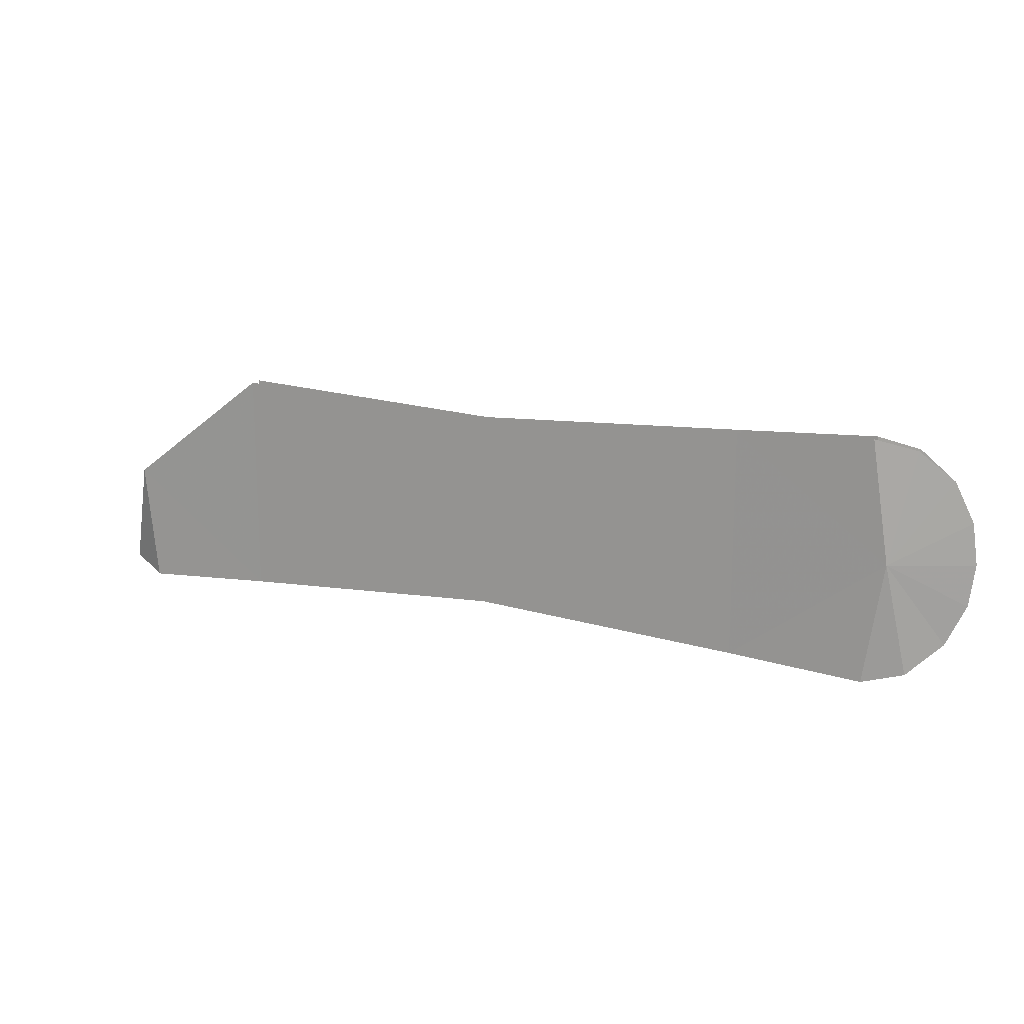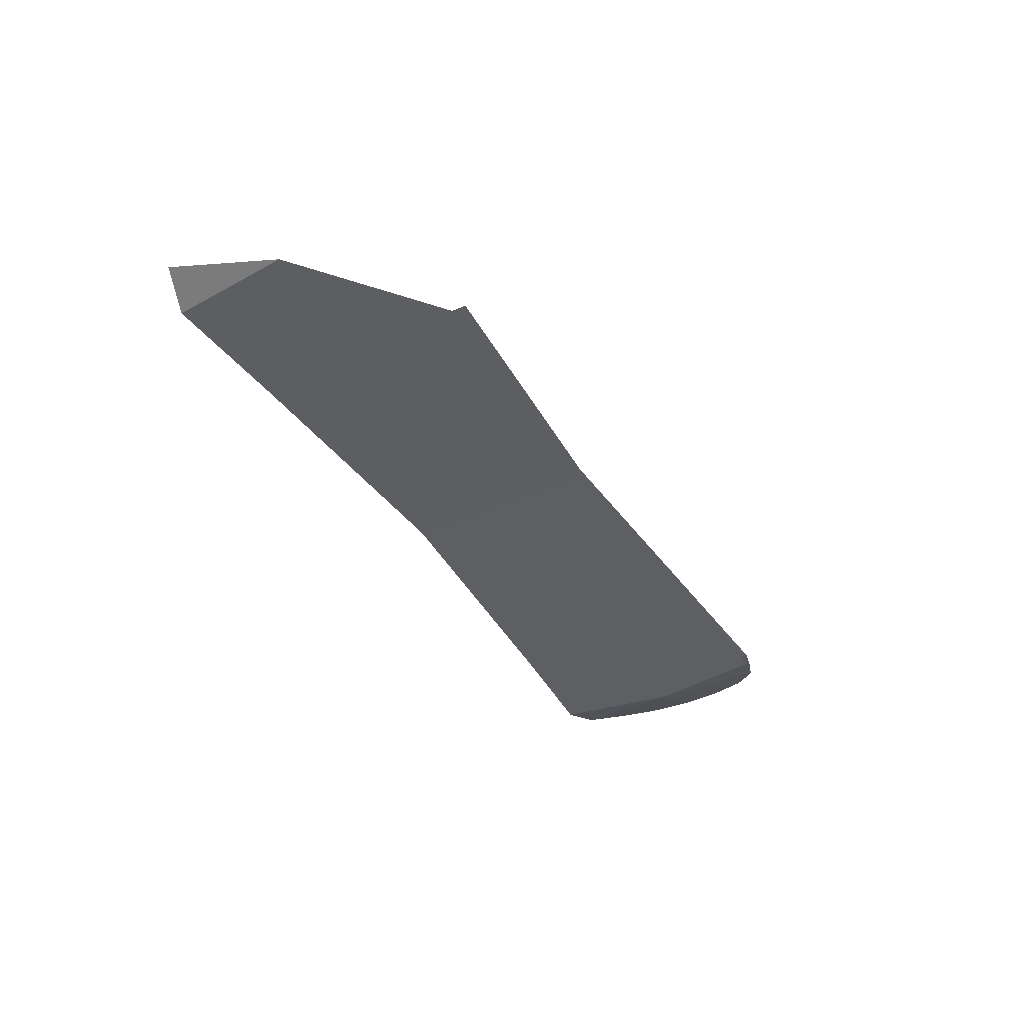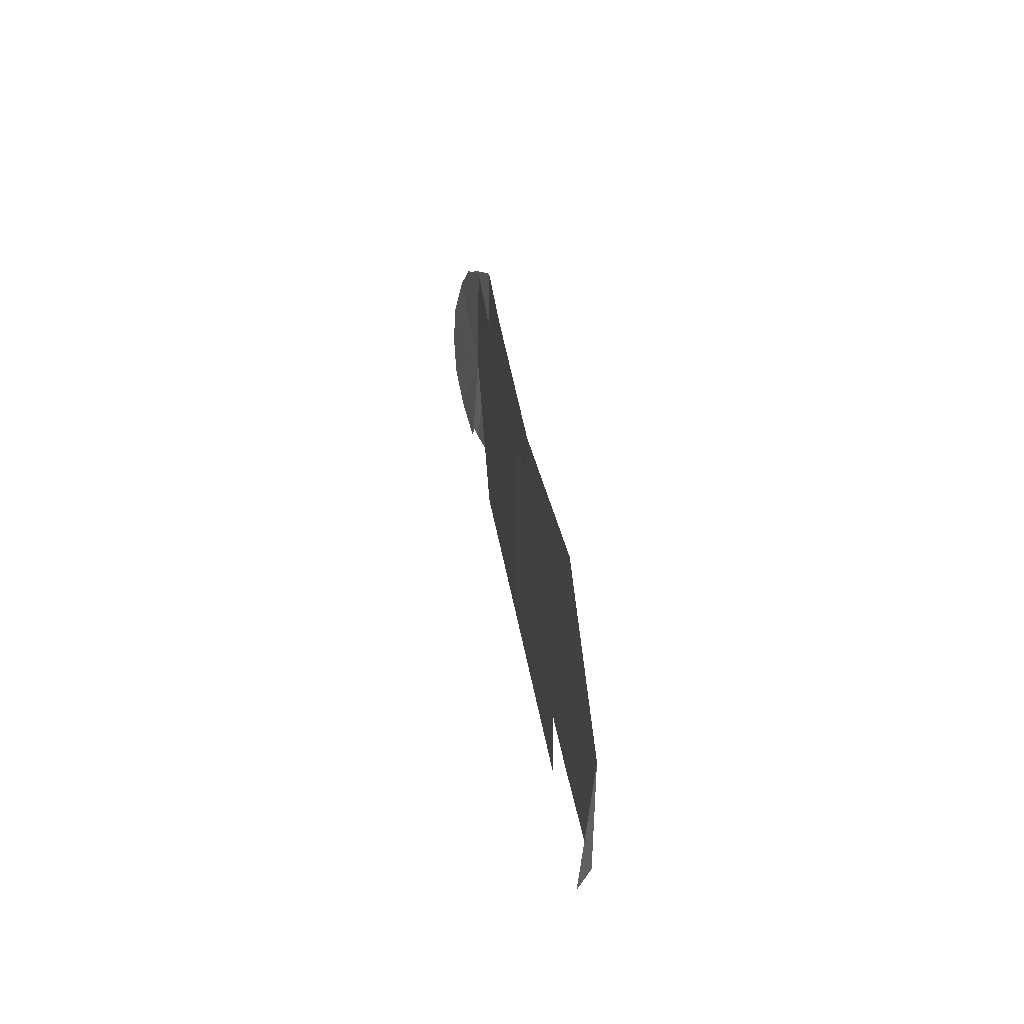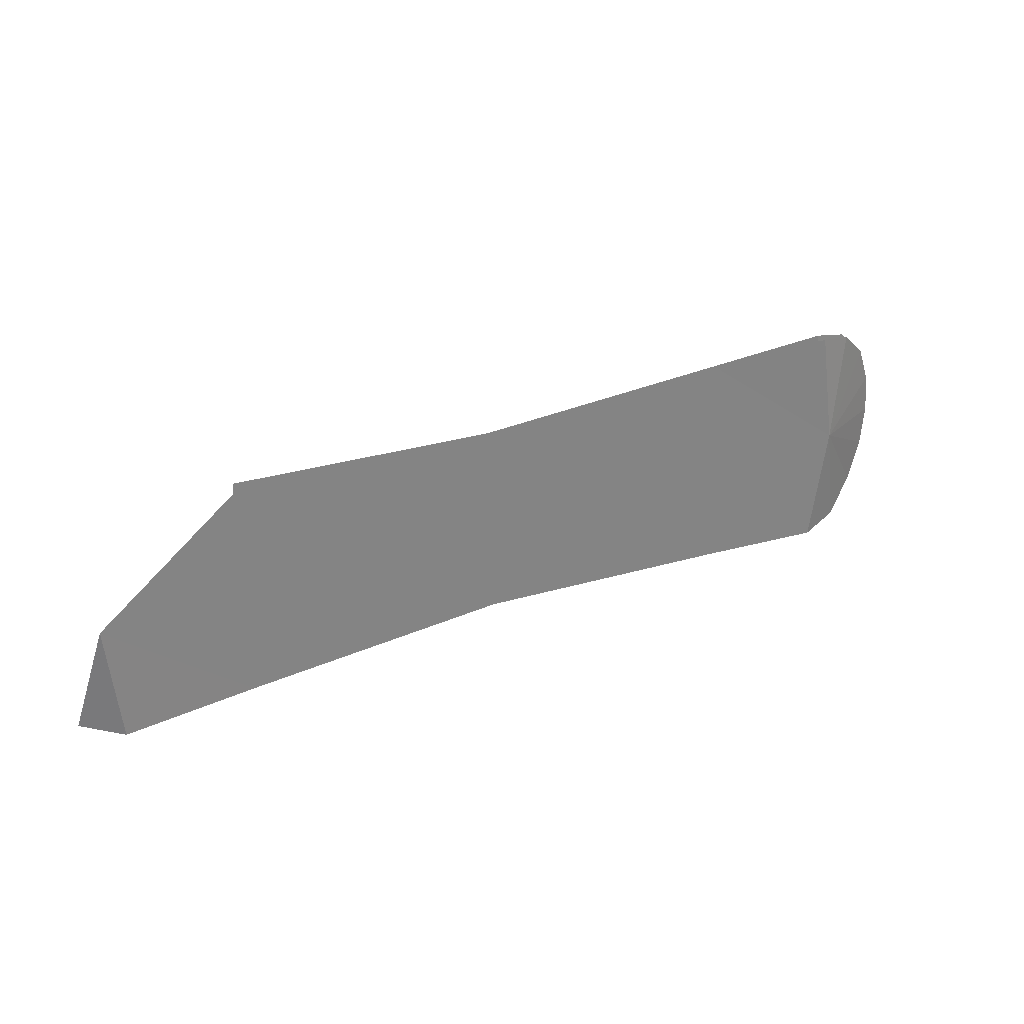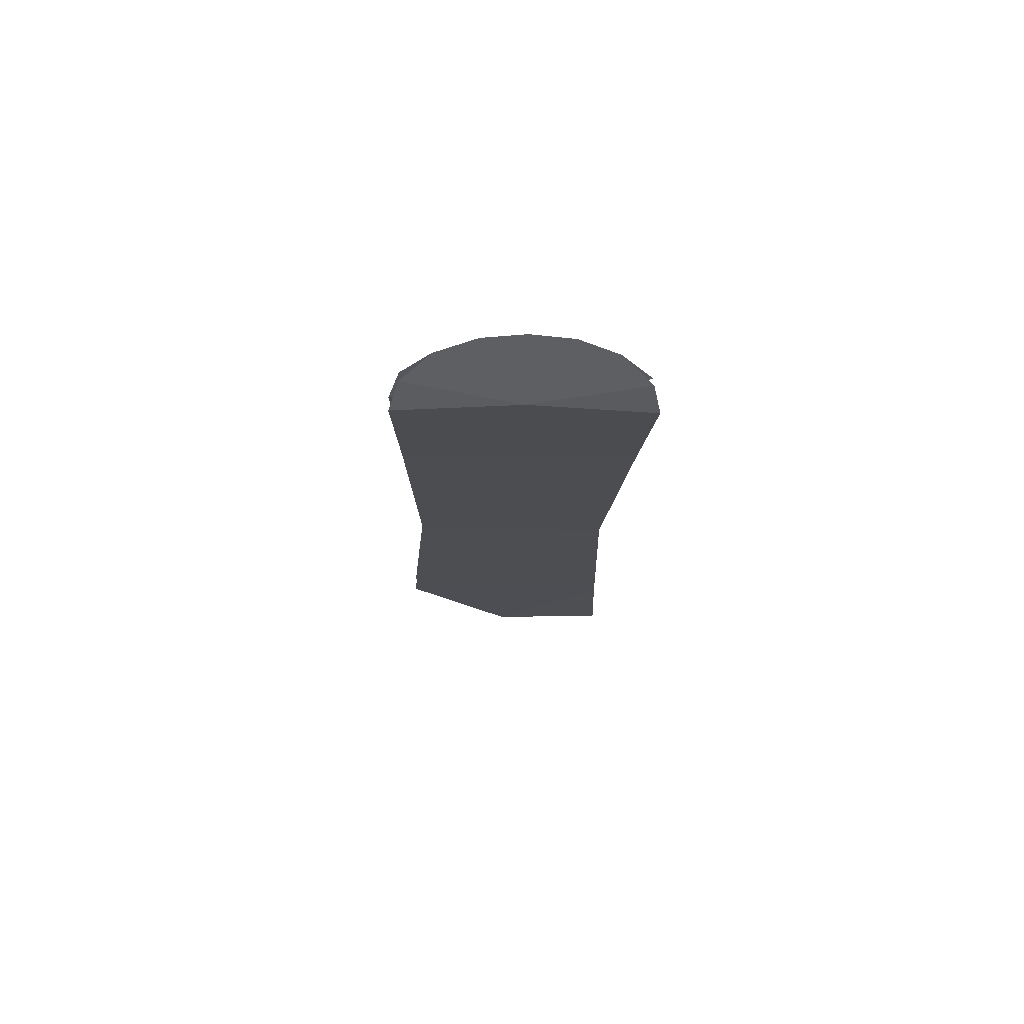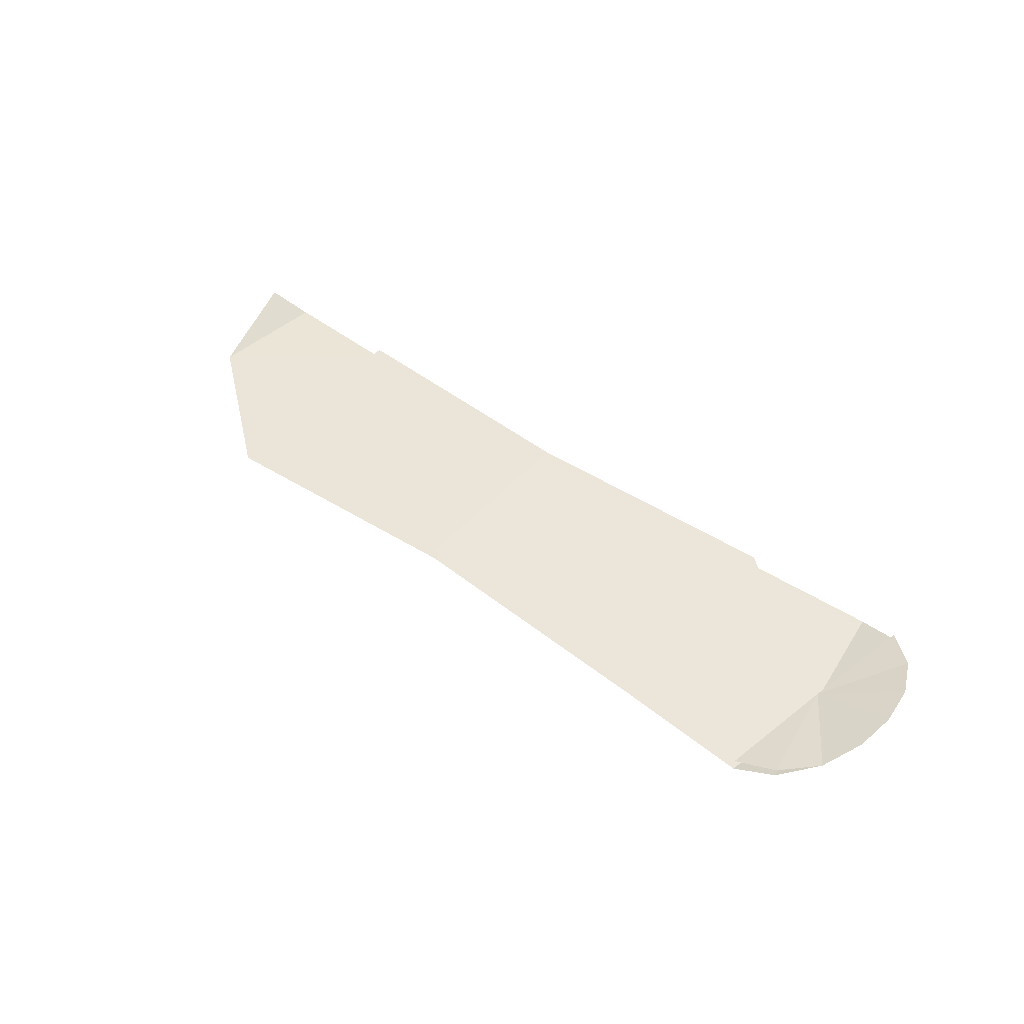
<metadata>
{"format":"obj","ext":"obj","renderer":"f3d","projection":"perspective","resolution":1024,"background":"white","views":[{"elev":16.6,"azim":-155.9,"up":"+Y"},{"elev":-39.0,"azim":118.7,"up":"+Z"},{"elev":28.0,"azim":83.2,"up":"+Y"},{"elev":29.7,"azim":151.5,"up":"+Y"},{"elev":-16.3,"azim":-91.7,"up":"+Z"},{"elev":45.9,"azim":-140.9,"up":"+Z"}]}
</metadata>
<code>
v 90.65 -22.16 2.345
v 82.44 -24.66 -1.595
v 85 0.01305 -1.595
v 55.25 -23.01 -1.016
v 55.25 23.04 -1.016
v -0.04755 -20.02 -0.4363
v -0.04755 20.05 -0.4363
v -55.35 -23.01 -1.016
v -55.35 23.04 -1.016
v -86.32 0.01303 -1.595
v -82.54 24.68 -1.595
v -86.32 0.01303 -1.595
v -90.66 22.57 1.04
v -86.32 0.01303 -1.595
v -97.4 16.65 3.767
v -86.32 0.01303 -1.595
v -101.1 8.438 5.158
v -86.32 0.01303 -1.595
v -102.2 0.01303 5.518
v -86.32 0.01303 -1.595
v -101.1 -8.412 5.158
v -86.32 0.01303 -1.595
v -97.4 -16.45 3.767
v -86.32 0.01303 -1.595
v -90.66 -22.72 0.6908
v -86.32 0.01303 -1.595
v -82.54 -24.66 -1.595
v -55.35 -23.01 -1.016
v 55.25 23.04 1.523
v -0.04755 20.05 2.102
v 55.25 -23.01 1.523
v -0.04755 20.05 2.102
v -0.04755 -20.02 2.102
v -0.04755 20.05 2.102
v -55.35 -23.01 1.523
v -55.35 23.04 1.523
v -86.32 0.01303 0.9434
v -82.54 24.68 0.9434
v -90.66 22.57 2.659
v -90.66 22.57 2.659
v -97.4 16.65 3.767
v -86.32 0.01303 0.9434
v -101.1 8.438 5.158
v -102.2 0.01303 5.518
v -102.2 0.01303 5.518
v -101.1 -8.412 5.158
v -86.32 0.01303 0.9434
v -97.4 -16.45 3.767
v -90.66 -22.72 1.925
f 3 2 1
f 4 3 2
f 5 4 3
f 6 5 4
f 7 6 5
f 8 7 6
f 9 8 7
f 10 9 8
f 11 10 9
f 12 11 10
f 13 12 11
f 14 13 12
f 15 14 13
f 16 15 14
f 17 16 15
f 18 17 16
f 19 18 17
f 20 19 18
f 21 20 19
f 22 21 20
f 23 22 21
f 24 23 22
f 25 24 23
f 26 25 24
f 27 26 25
f 28 27 26
f 31 30 29
f 32 31 30
f 33 32 31
f 34 33 32
f 35 34 33
f 36 35 34
f 37 36 35
f 38 37 36
f 39 38 37
f 42 41 40
f 43 42 41
f 44 43 42
f 47 46 45
f 48 47 46
f 49 48 47

</code>
